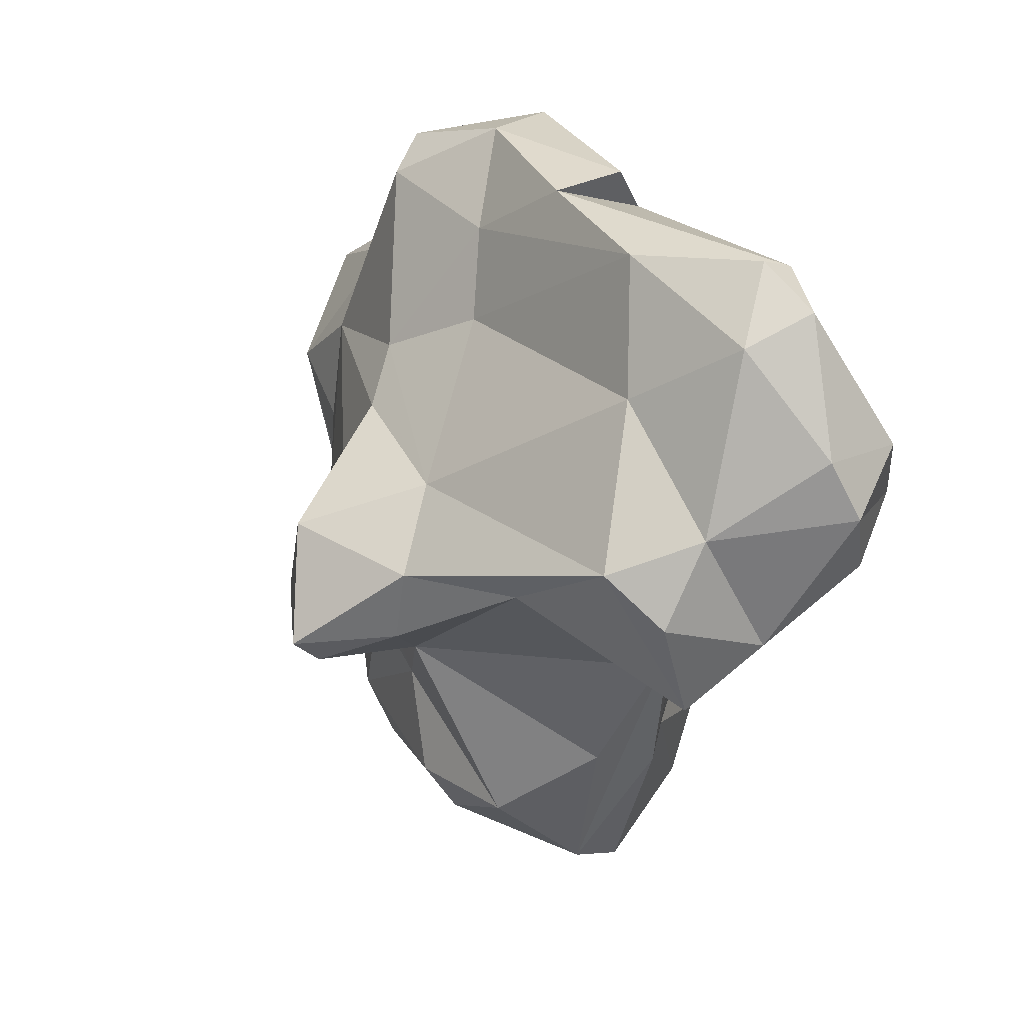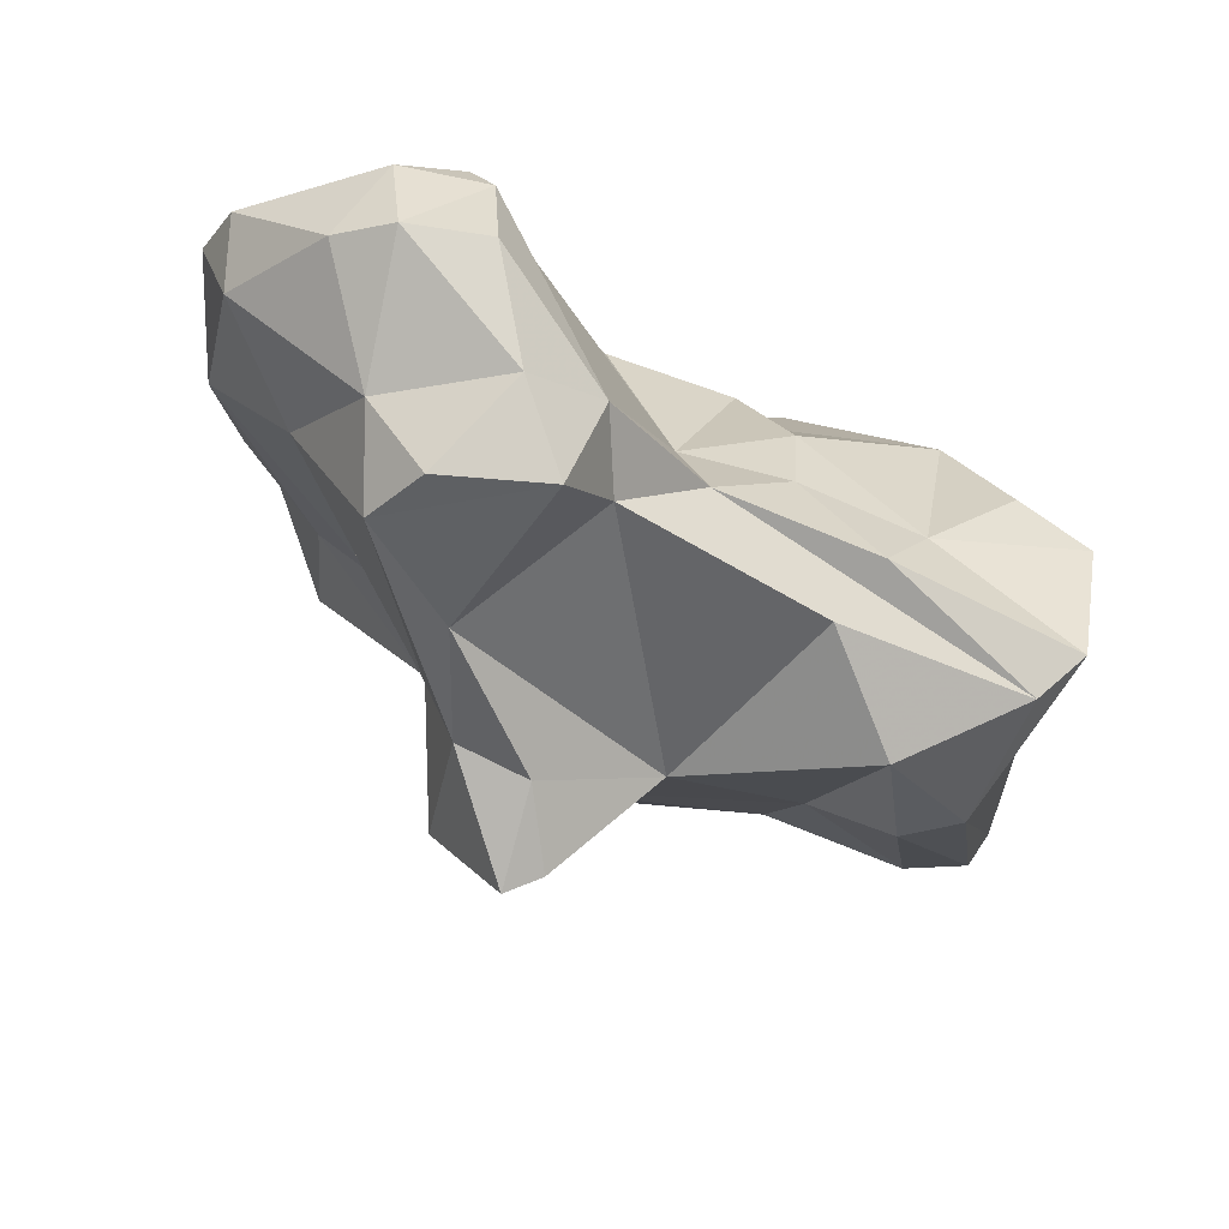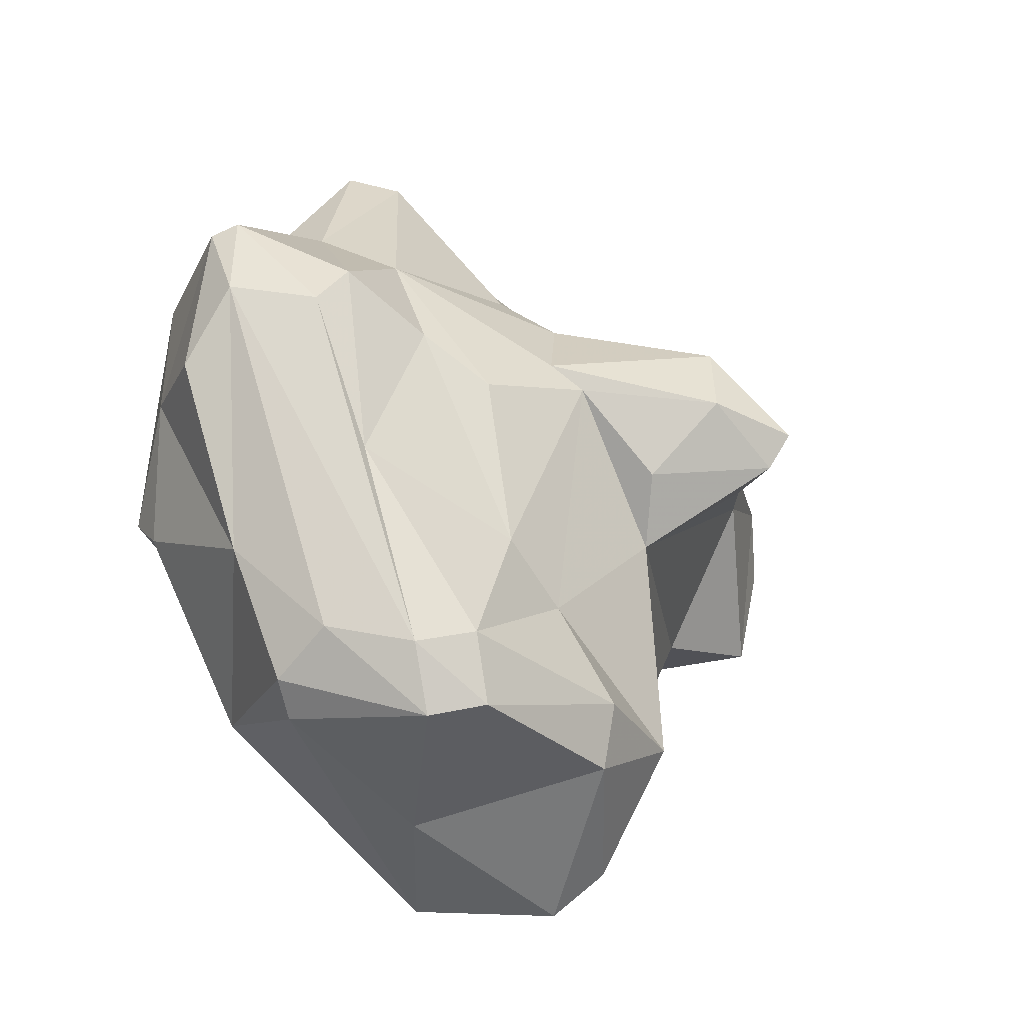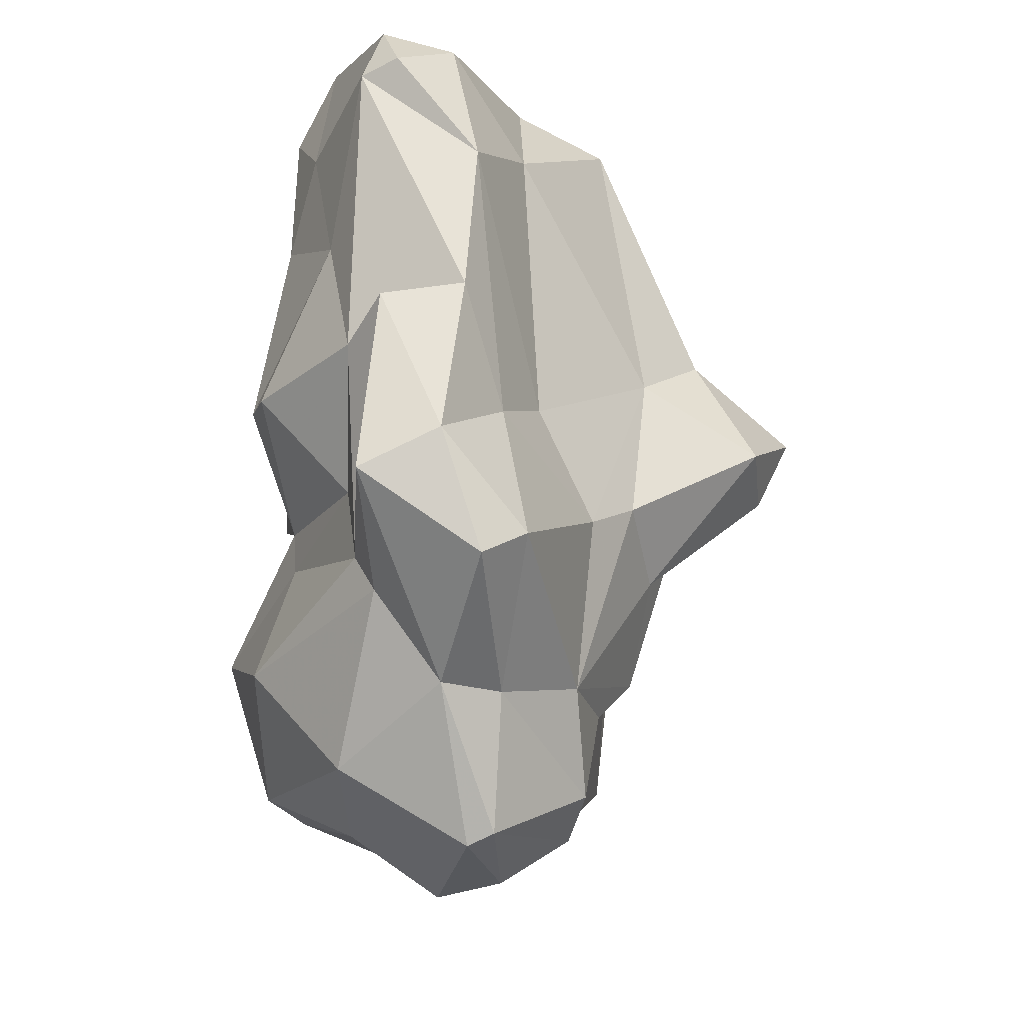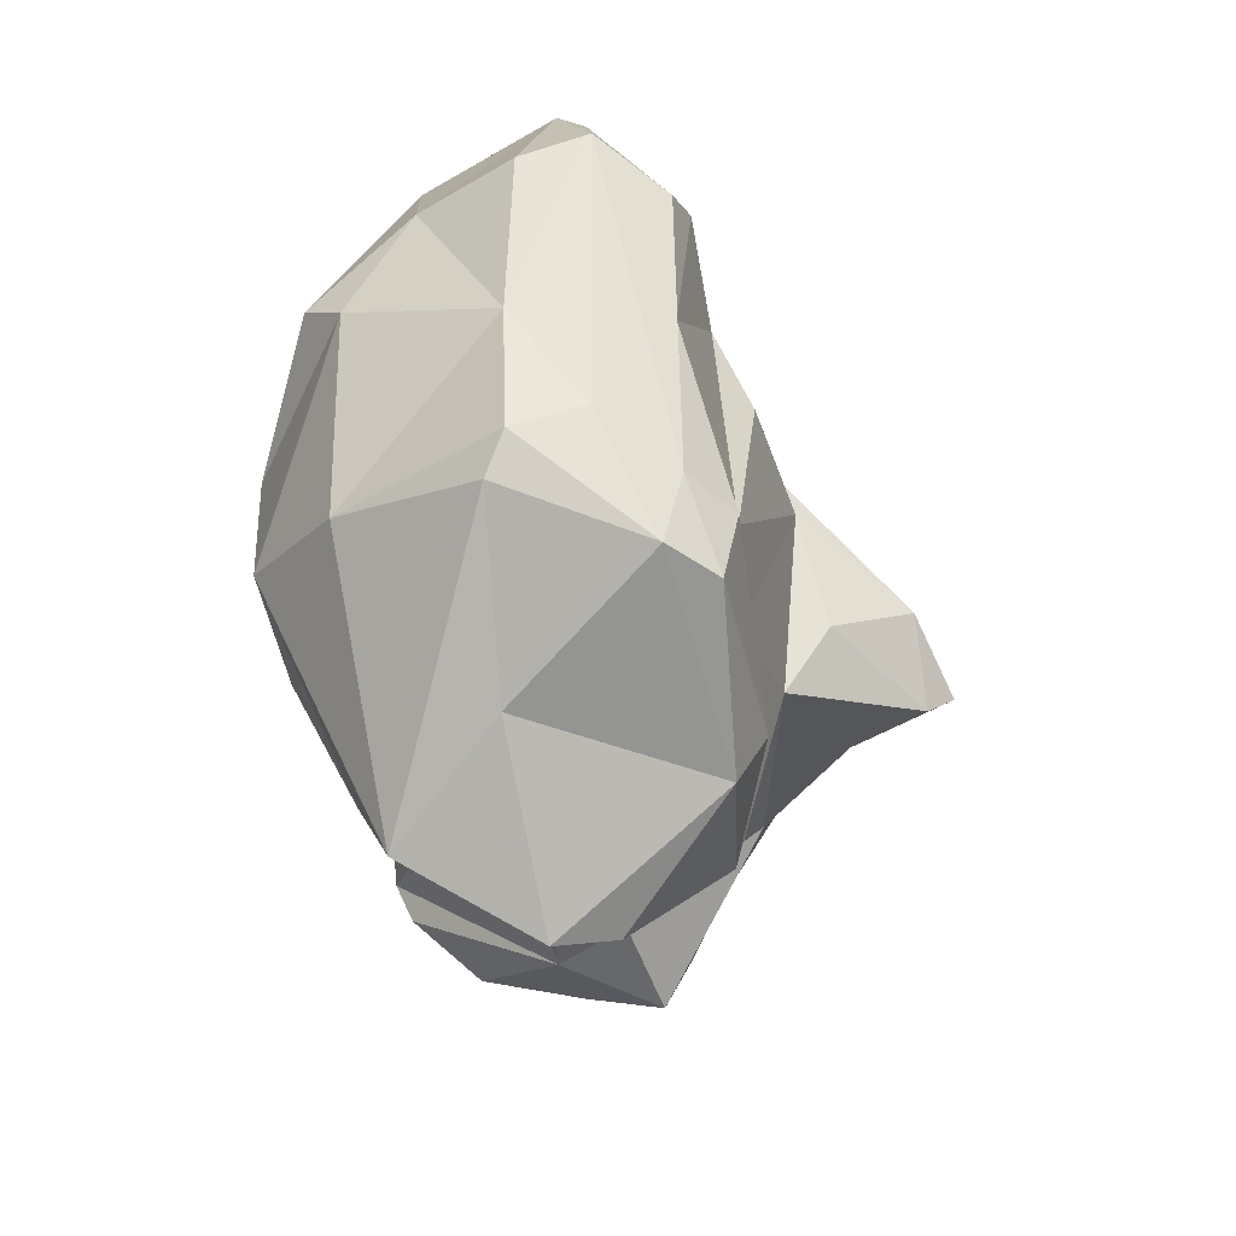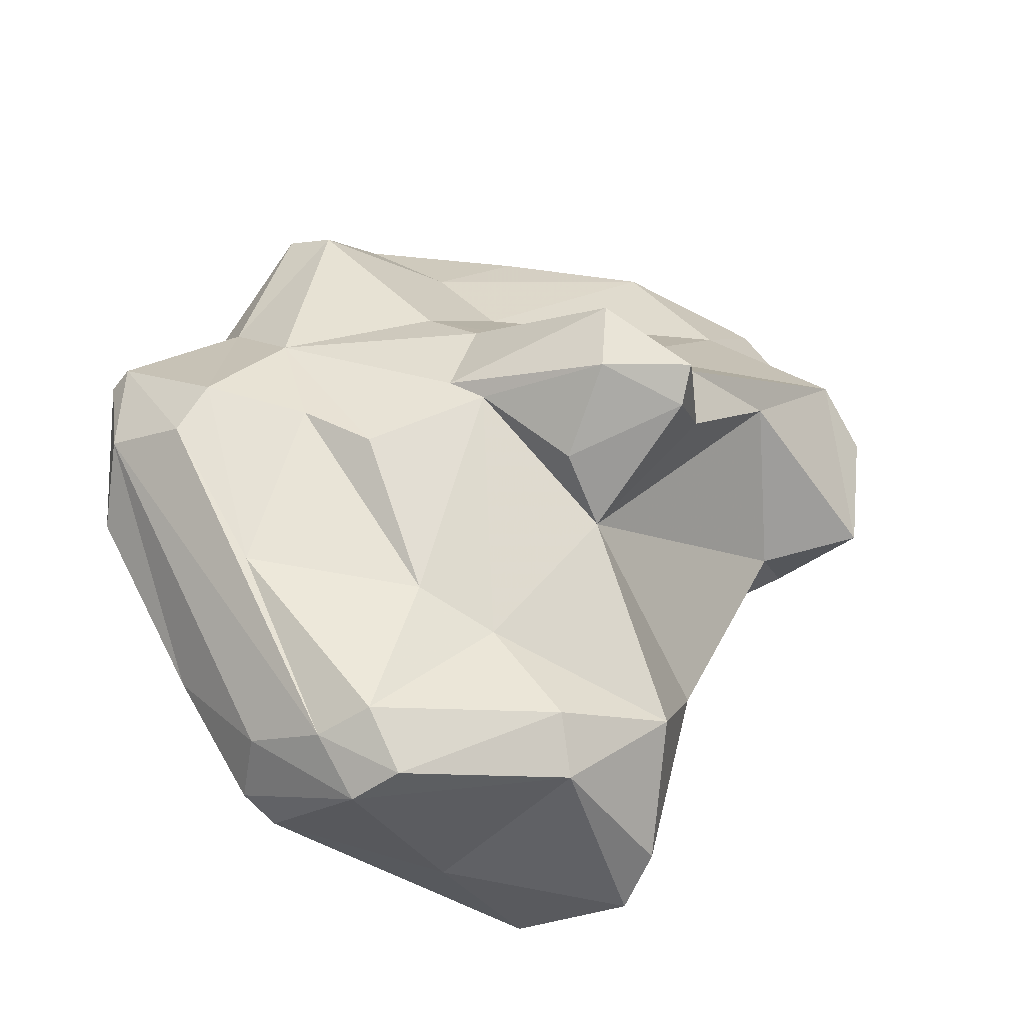
<metadata>
{"format":"obj","ext":"obj","renderer":"f3d","projection":"perspective","resolution":1024,"background":"white","views":[{"elev":36.6,"azim":-29.7,"up":"+Y"},{"elev":71.5,"azim":-70.8,"up":"+Z"},{"elev":-42.1,"azim":-141.9,"up":"+Y"},{"elev":57.4,"azim":179.9,"up":"+Y"},{"elev":-73.7,"azim":-178.6,"up":"+Y"},{"elev":-34.7,"azim":-109.0,"up":"+Y"}]}
</metadata>
<code>
v 130.7 278.1 70.58
v 129.4 277.8 73.56
v 130.4 276.7 73.57
v 131.1 281.1 70.91
v 133.7 275.8 70.29
v 133.2 280.8 75.32
v 136 282.7 67.39
v 132.9 278 75.22
v 136 276.5 63.22
v 134.6 278.5 67.24
v 135.3 279.4 66.12
v 136.9 269.6 68.45
v 135.4 282.7 73.07
v 135.3 274.2 72
v 136.2 266.3 70.81
v 137.3 278.2 61
v 137 265.6 63.88
v 137.5 263.5 65.18
v 138.6 272 59.41
v 137 284.6 83.08
v 139.3 279 85.01
v 136.8 270.9 65.56
v 137.2 267.3 75.32
v 137.9 278.9 57.32
v 139.6 286.6 69.25
v 135.7 281.6 79.33
v 138.2 281.8 60.26
v 138.5 277.1 56.39
v 137.6 284.2 65.94
v 140.6 263.5 75.95
v 137.2 264.3 71.5
v 138.5 265.1 62.46
v 140.6 277.8 81.45
v 141.2 281.5 54.68
v 140.4 270.4 77.62
v 140.1 288.6 79.35
v 139.2 263.1 63.98
v 141 277.7 54.45
v 141.1 265.9 60.63
v 140.9 289.2 67.38
v 141 284.1 58.92
v 140.1 289.4 62.18
v 142.7 262.3 75.63
v 138.3 283 85
v 144.1 264.3 62.36
v 143.8 263.2 68.84
v 141.8 292.5 76.58
v 141.6 290.2 60.97
v 143.2 275.5 78.35
v 142.8 291.5 82.35
v 143.4 275.5 54.86
v 143.5 264.9 61.02
v 142.2 281.2 54.34
v 142.2 292.2 70.85
v 143.6 269.2 58.42
v 140.2 285.7 84.34
v 143 291.8 64.96
v 142.1 281.2 85.57
v 142.9 269.4 77.87
v 143.1 285.2 58.69
v 144.8 293.3 80.39
v 146.6 276.8 56.75
v 145.1 277.2 75.5
v 143 278.8 83.23
v 147.2 263 73.04
v 145 268.4 75.29
v 144.3 288.3 85.62
v 145.4 286.8 61.51
v 145.2 292 70.52
v 145.2 273.1 75.84
v 145.9 291.2 63.7
v 145.9 283.4 85.74
v 145 286.2 86.55
v 148.4 284.5 83.78
v 148.8 267.2 64.11
v 146.1 292.6 80.15
v 146.4 289.9 69.86
v 146.5 285.8 66.22
v 146.1 286.4 63.03
v 145.4 292.3 82.58
v 148.8 272.9 59.11
v 149.9 285.9 70.16
v 146.8 282.1 56.89
v 148.1 288.2 79.83
v 147.6 287.5 84.84
v 147.3 289.2 74.71
v 149.1 285.6 82.8
v 149 280.5 67.7
v 149.3 281.2 71.41
v 150 274.5 59.37
v 149.1 285.7 77.21
v 149.7 276.5 70.29
v 148.3 266 72.65
v 150.4 283.9 70.98
v 150.1 280.9 61.33
v 147.7 273.8 73.63
v 148.8 280.8 65.88
v 150.4 269 69.73
v 151.5 270.3 66.64
v 151.8 275 64.93
g foo
f 32 37 18
f 32 18 17
f 52 45 37
f 39 37 32
f 52 37 39
f 32 17 19
f 55 52 39
f 55 51 62
f 28 32 19
f 38 39 32
f 51 55 38
f 55 39 38
f 28 19 24
f 38 32 28
f 34 28 24
f 38 28 34
f 62 51 53
f 53 51 38
f 53 38 34
f 37 31 18
f 46 31 37
f 45 46 37
f 46 45 65
f 18 31 15
f 17 18 15
f 75 65 45
f 15 12 17
f 75 45 52
f 55 75 52
f 12 22 17
f 17 22 19
f 81 75 55
f 81 55 62
f 16 22 9
f 19 22 16
f 90 81 62
f 19 16 24
f 27 9 11
f 16 9 27
f 90 62 83
f 24 16 27
f 62 53 83
f 41 24 27
f 24 41 34
f 60 34 41
f 60 53 34
f 83 53 60
f 46 43 31
f 43 46 65
f 31 43 30
f 30 23 31
f 23 15 31
f 99 65 75
f 23 12 15
f 14 12 23
f 10 12 14
f 22 12 10
f 99 75 81
f 99 81 100
f 3 5 14
f 10 14 5
f 90 100 81
f 3 2 1
f 5 3 1
f 10 9 22
f 10 5 1
f 2 4 1
f 10 11 9
f 95 100 90
f 11 1 4
f 10 1 11
f 4 7 11
f 83 95 90
f 11 7 27
f 7 29 27
f 42 27 29
f 27 42 41
f 95 83 68
f 68 83 60
f 48 60 41
f 48 41 42
f 93 66 65
f 66 43 65
f 23 30 35
f 59 30 43
f 59 43 66
f 65 99 93
f 93 99 98
f 98 66 93
f 23 35 14
f 66 98 96
f 88 92 96
f 88 96 98
f 100 88 98
f 98 99 100
f 8 3 14
f 97 88 100
f 2 3 8
f 6 2 8
f 4 2 6
f 13 4 6
f 95 97 100
f 13 7 4
f 78 88 97
f 7 13 29
f 29 13 25
f 97 79 78
f 95 79 97
f 25 40 29
f 95 68 79
f 40 42 29
f 68 71 79
f 57 42 40
f 71 68 60
f 48 71 60
f 42 57 48
f 57 71 48
f 35 30 49
f 49 30 59
f 70 59 66
f 70 49 59
f 66 96 70
f 33 35 49
f 35 33 14
f 49 70 63
f 63 70 96
f 26 8 14
f 14 33 26
f 63 96 92
f 92 89 63
f 8 26 6
f 26 20 6
f 89 92 88
f 94 89 88
f 20 13 6
f 82 88 78
f 94 88 82
f 77 82 78
f 47 25 36
f 25 47 40
f 79 77 78
f 54 40 47
f 77 79 69
f 71 69 79
f 40 54 57
f 54 69 57
f 71 57 69
f 21 33 64
f 64 33 49
f 26 33 21
f 49 63 64
f 20 26 21
f 87 64 63
f 87 63 91
f 91 63 89
f 89 94 91
f 36 13 20
f 25 13 36
f 82 86 94
f 77 86 82
f 76 86 77
f 69 54 77
f 54 76 77
f 54 47 76
f 58 44 21
f 58 21 64
f 44 20 21
f 72 58 64
f 87 74 64
f 64 74 72
f 56 44 58
f 56 20 44
f 84 87 91
f 36 20 56
f 50 36 56
f 86 84 91
f 91 94 86
f 86 76 84
f 50 47 36
f 47 50 61
f 47 61 76
f 73 56 58
f 73 58 72
f 72 74 73
f 85 73 74
f 74 87 85
f 67 50 56
f 67 56 73
f 67 73 85
f 84 85 87
f 80 67 85
f 80 85 84
f 80 84 76
f 50 67 80
f 80 61 50
f 76 61 80
g

</code>
